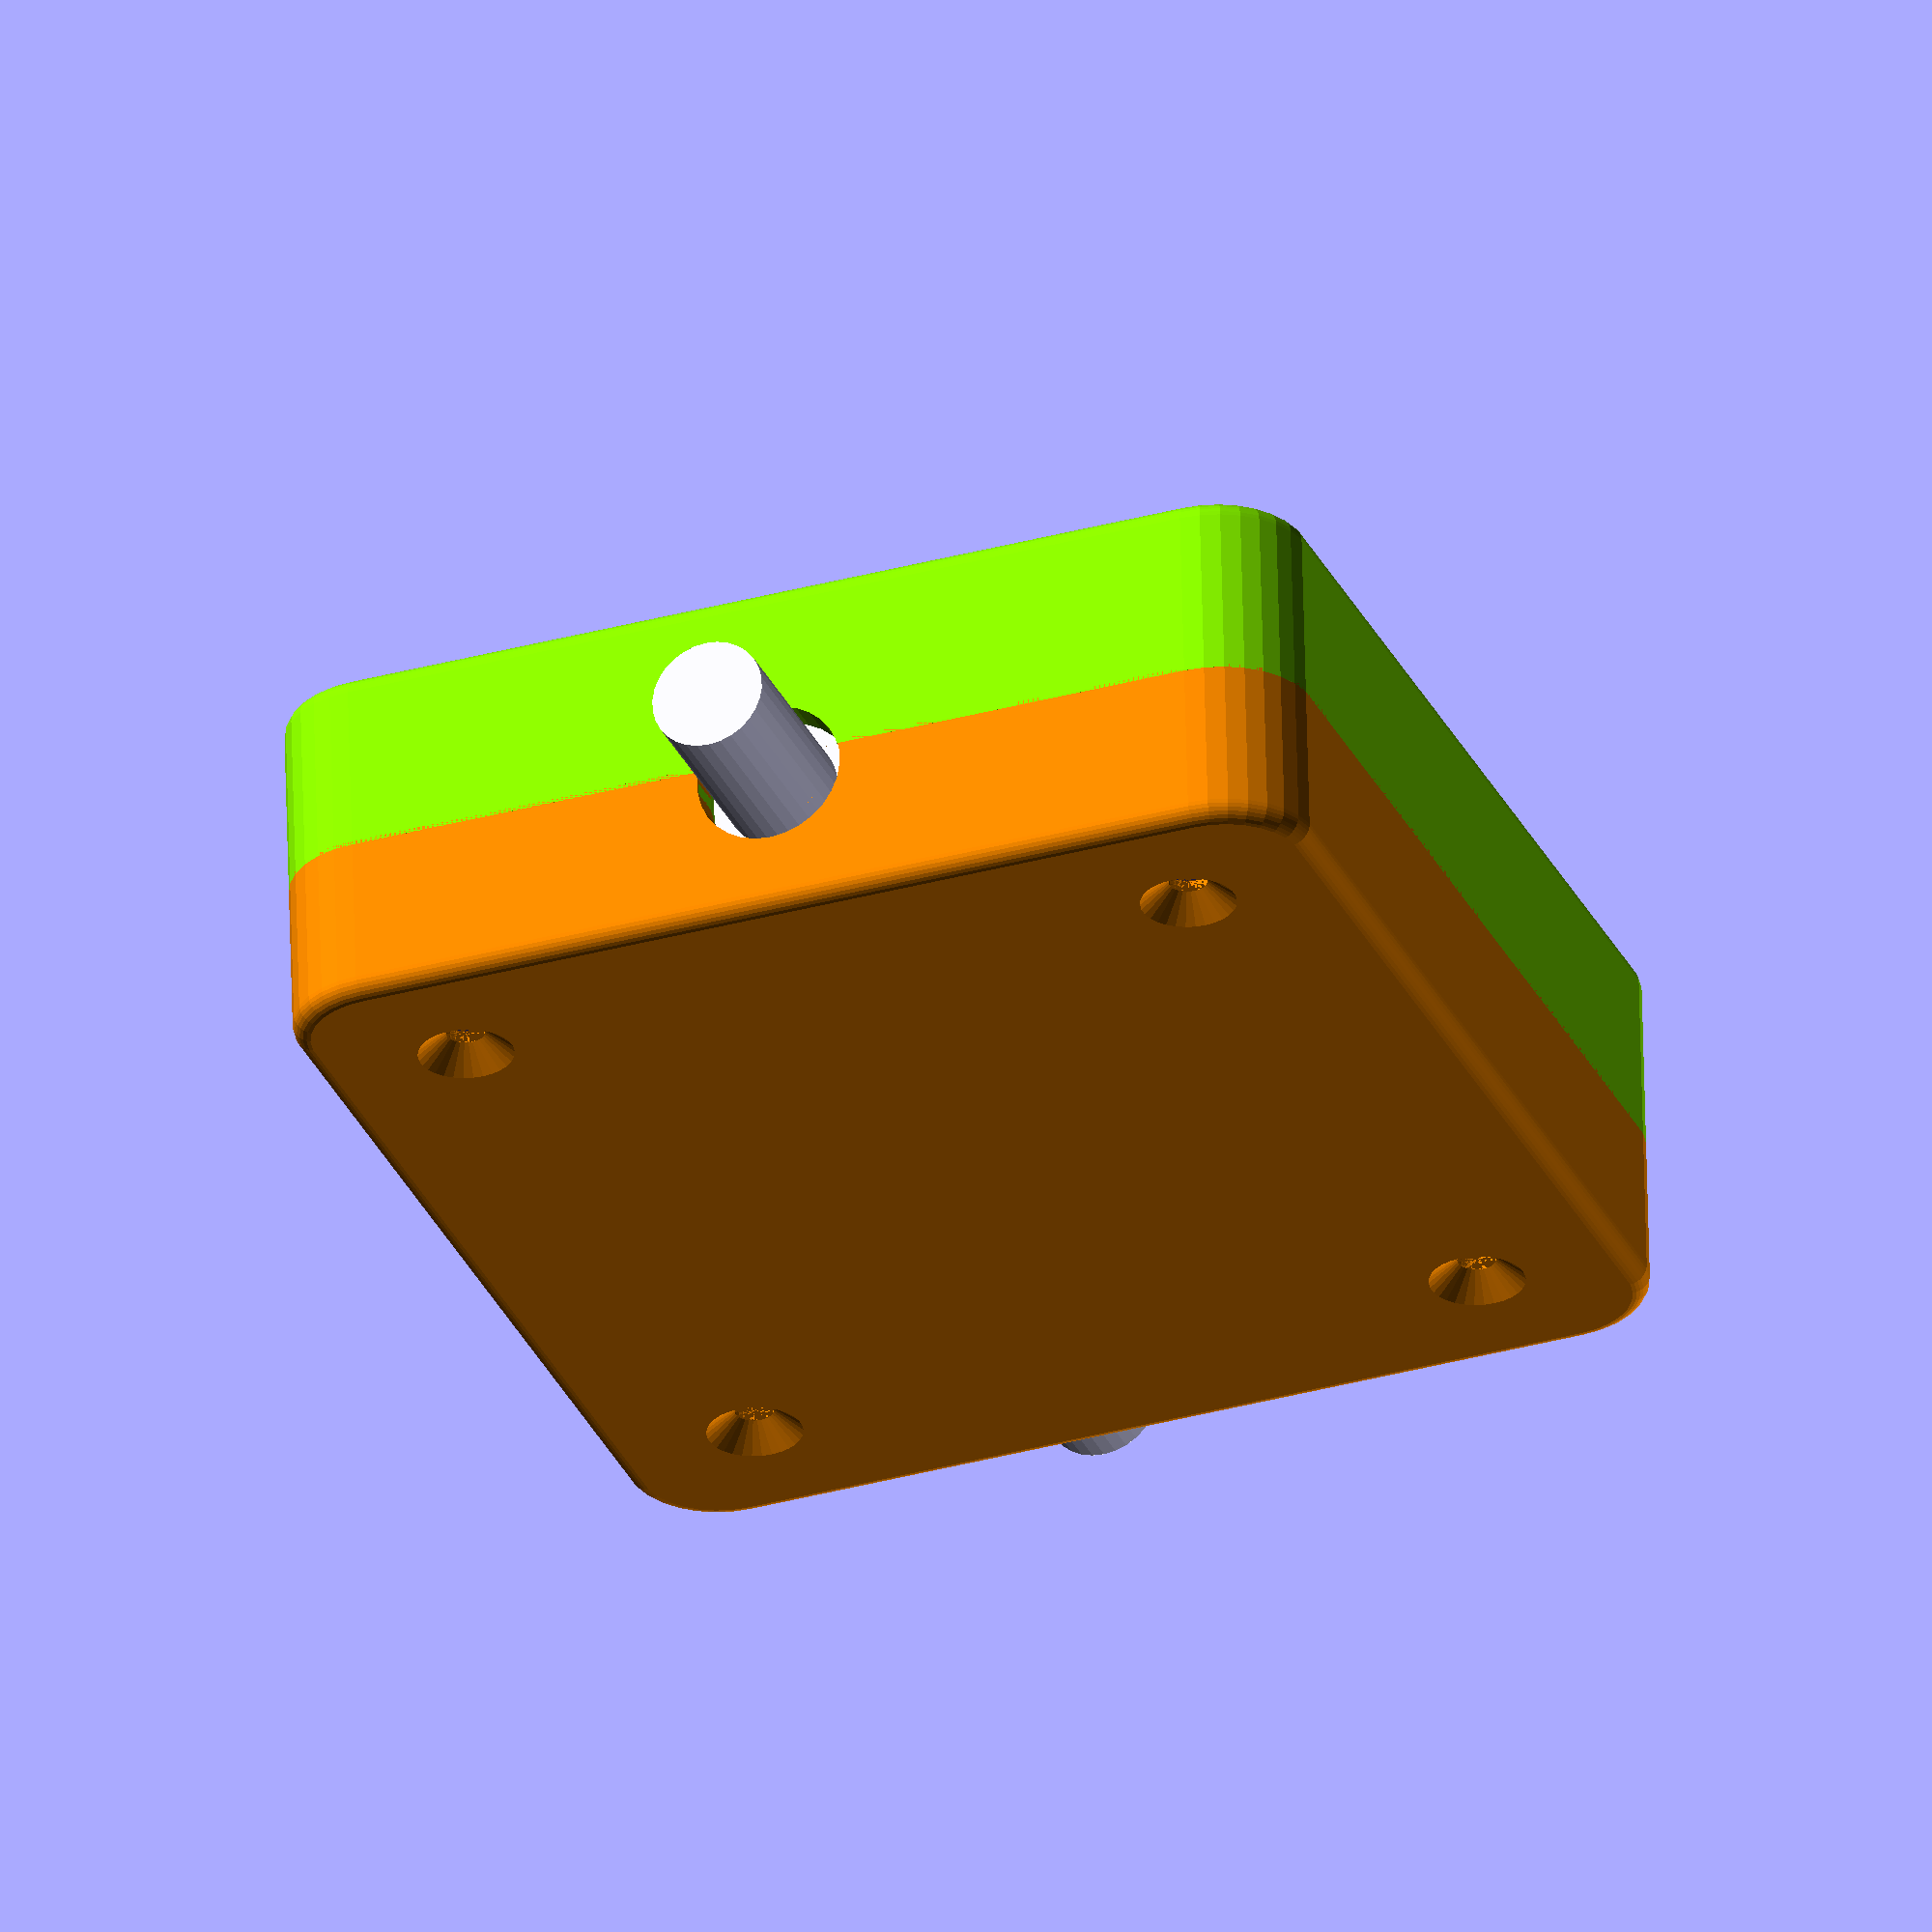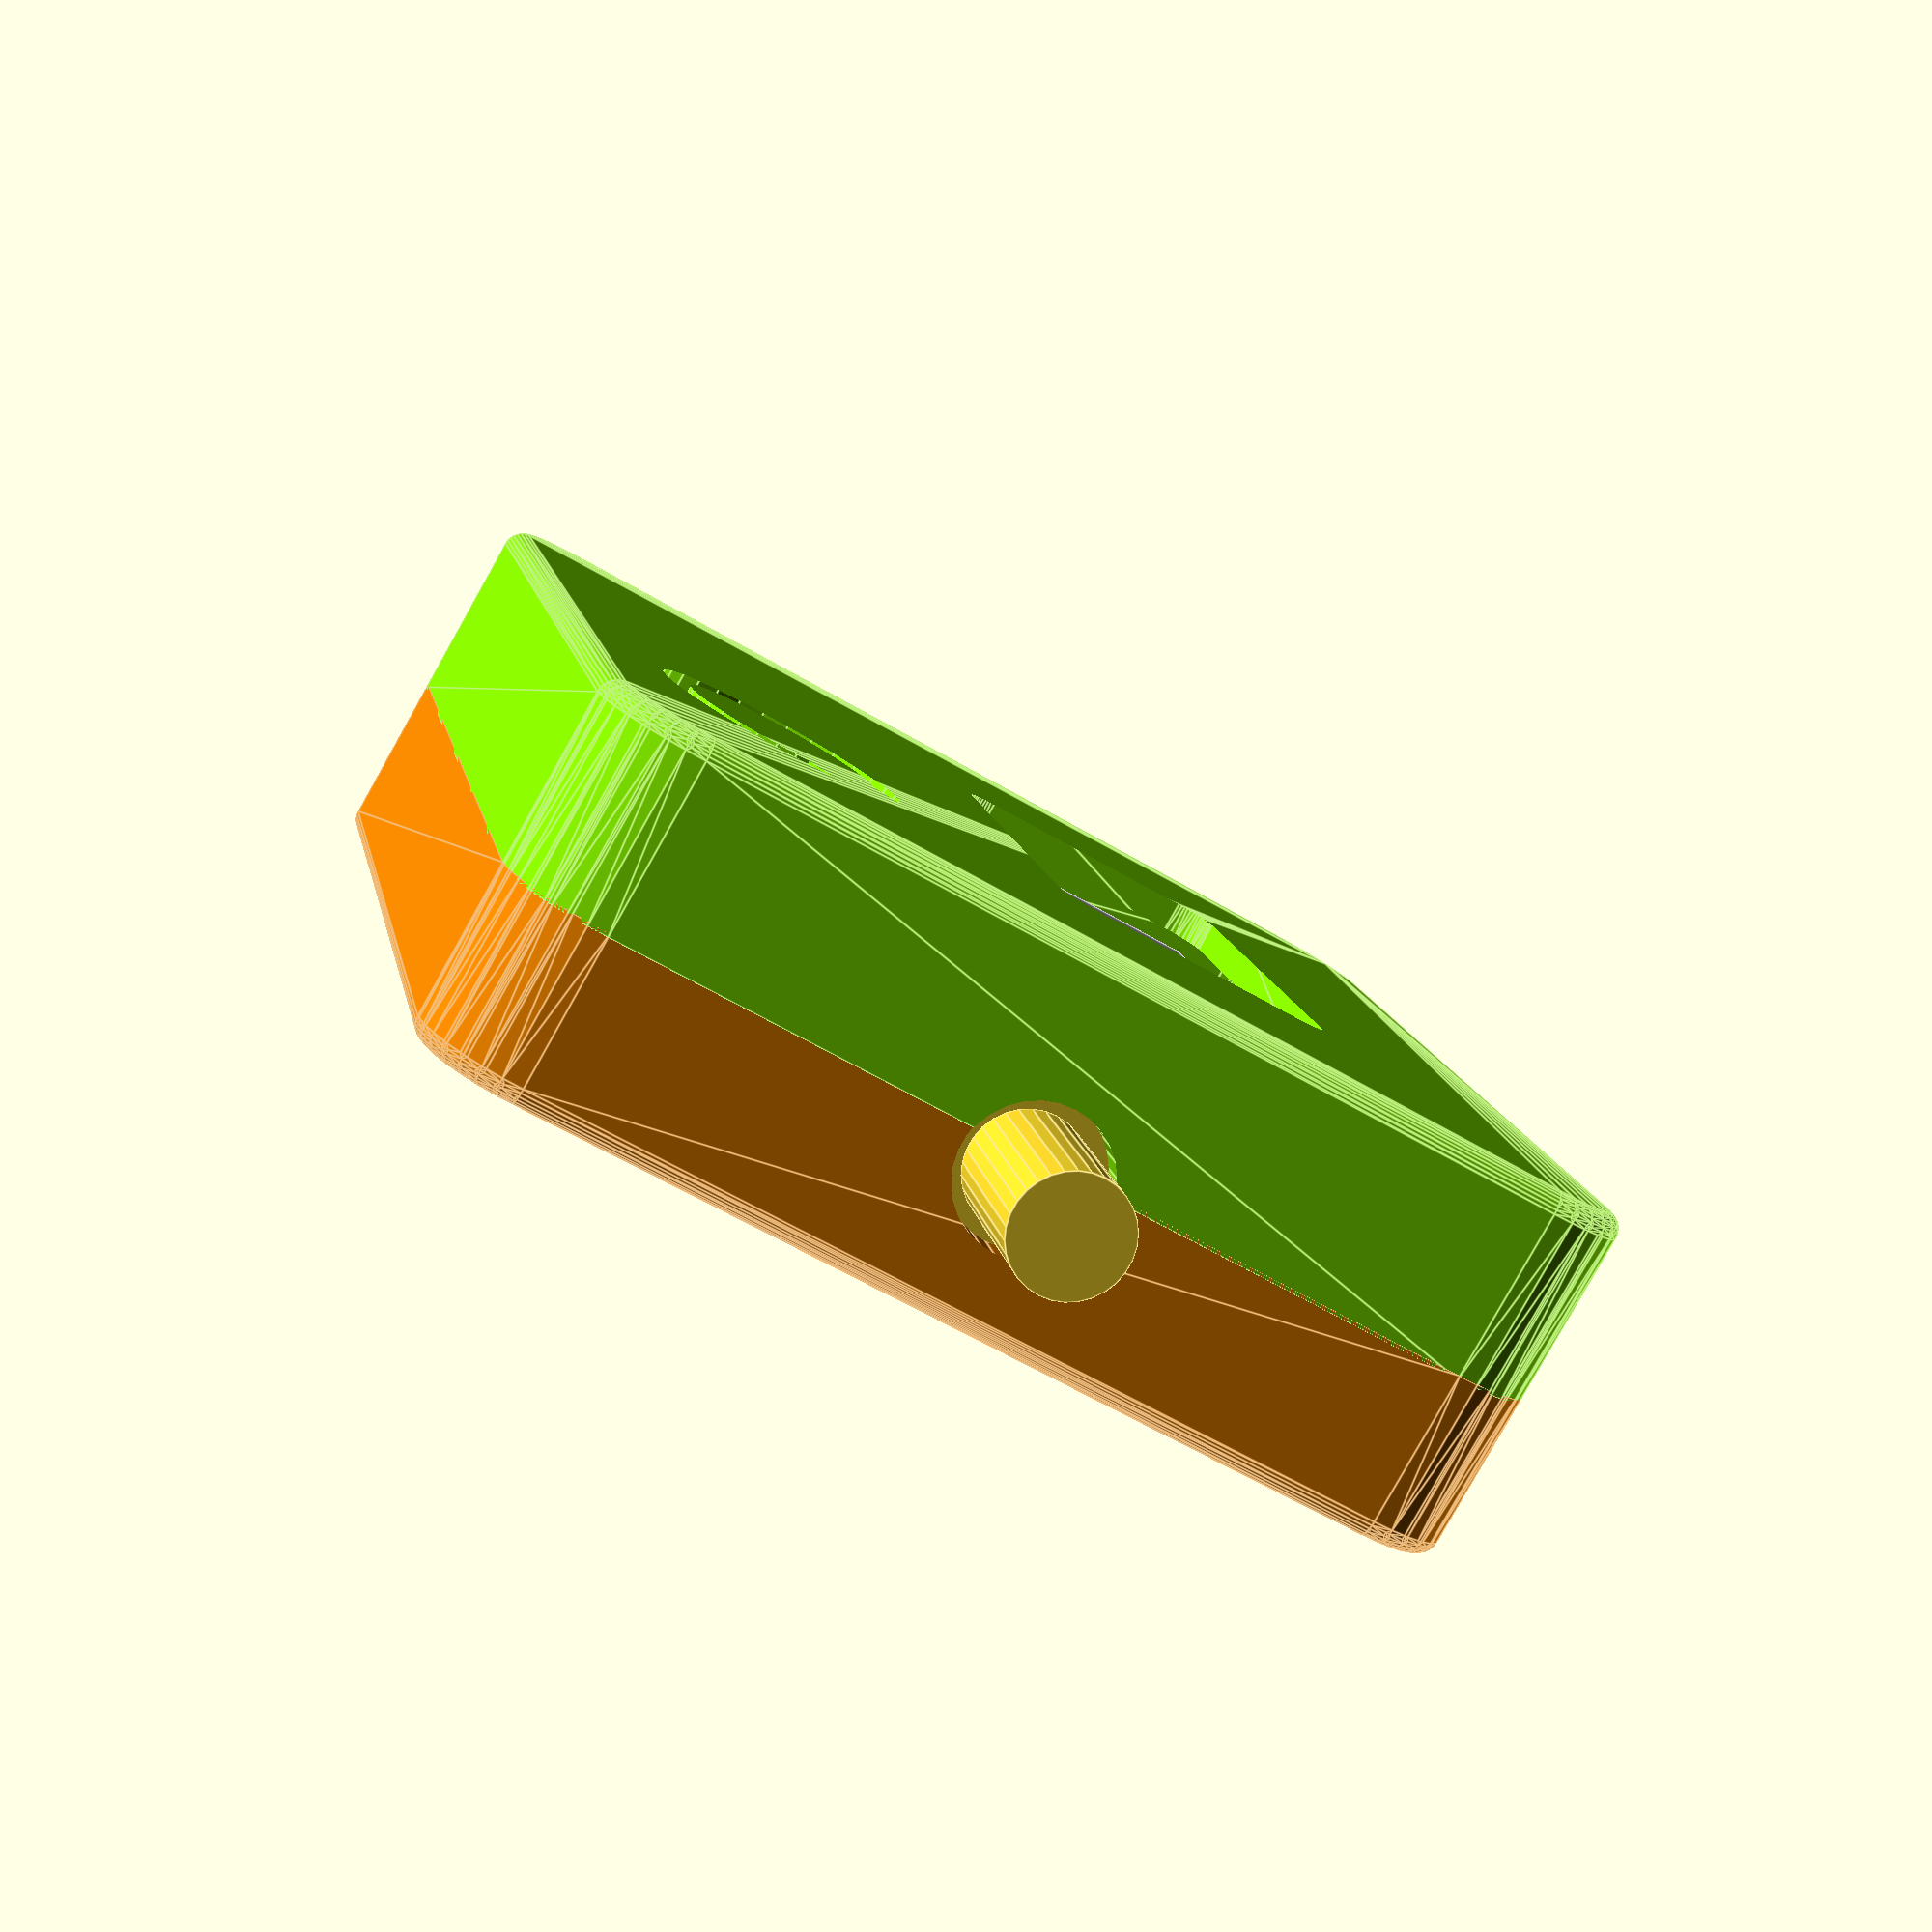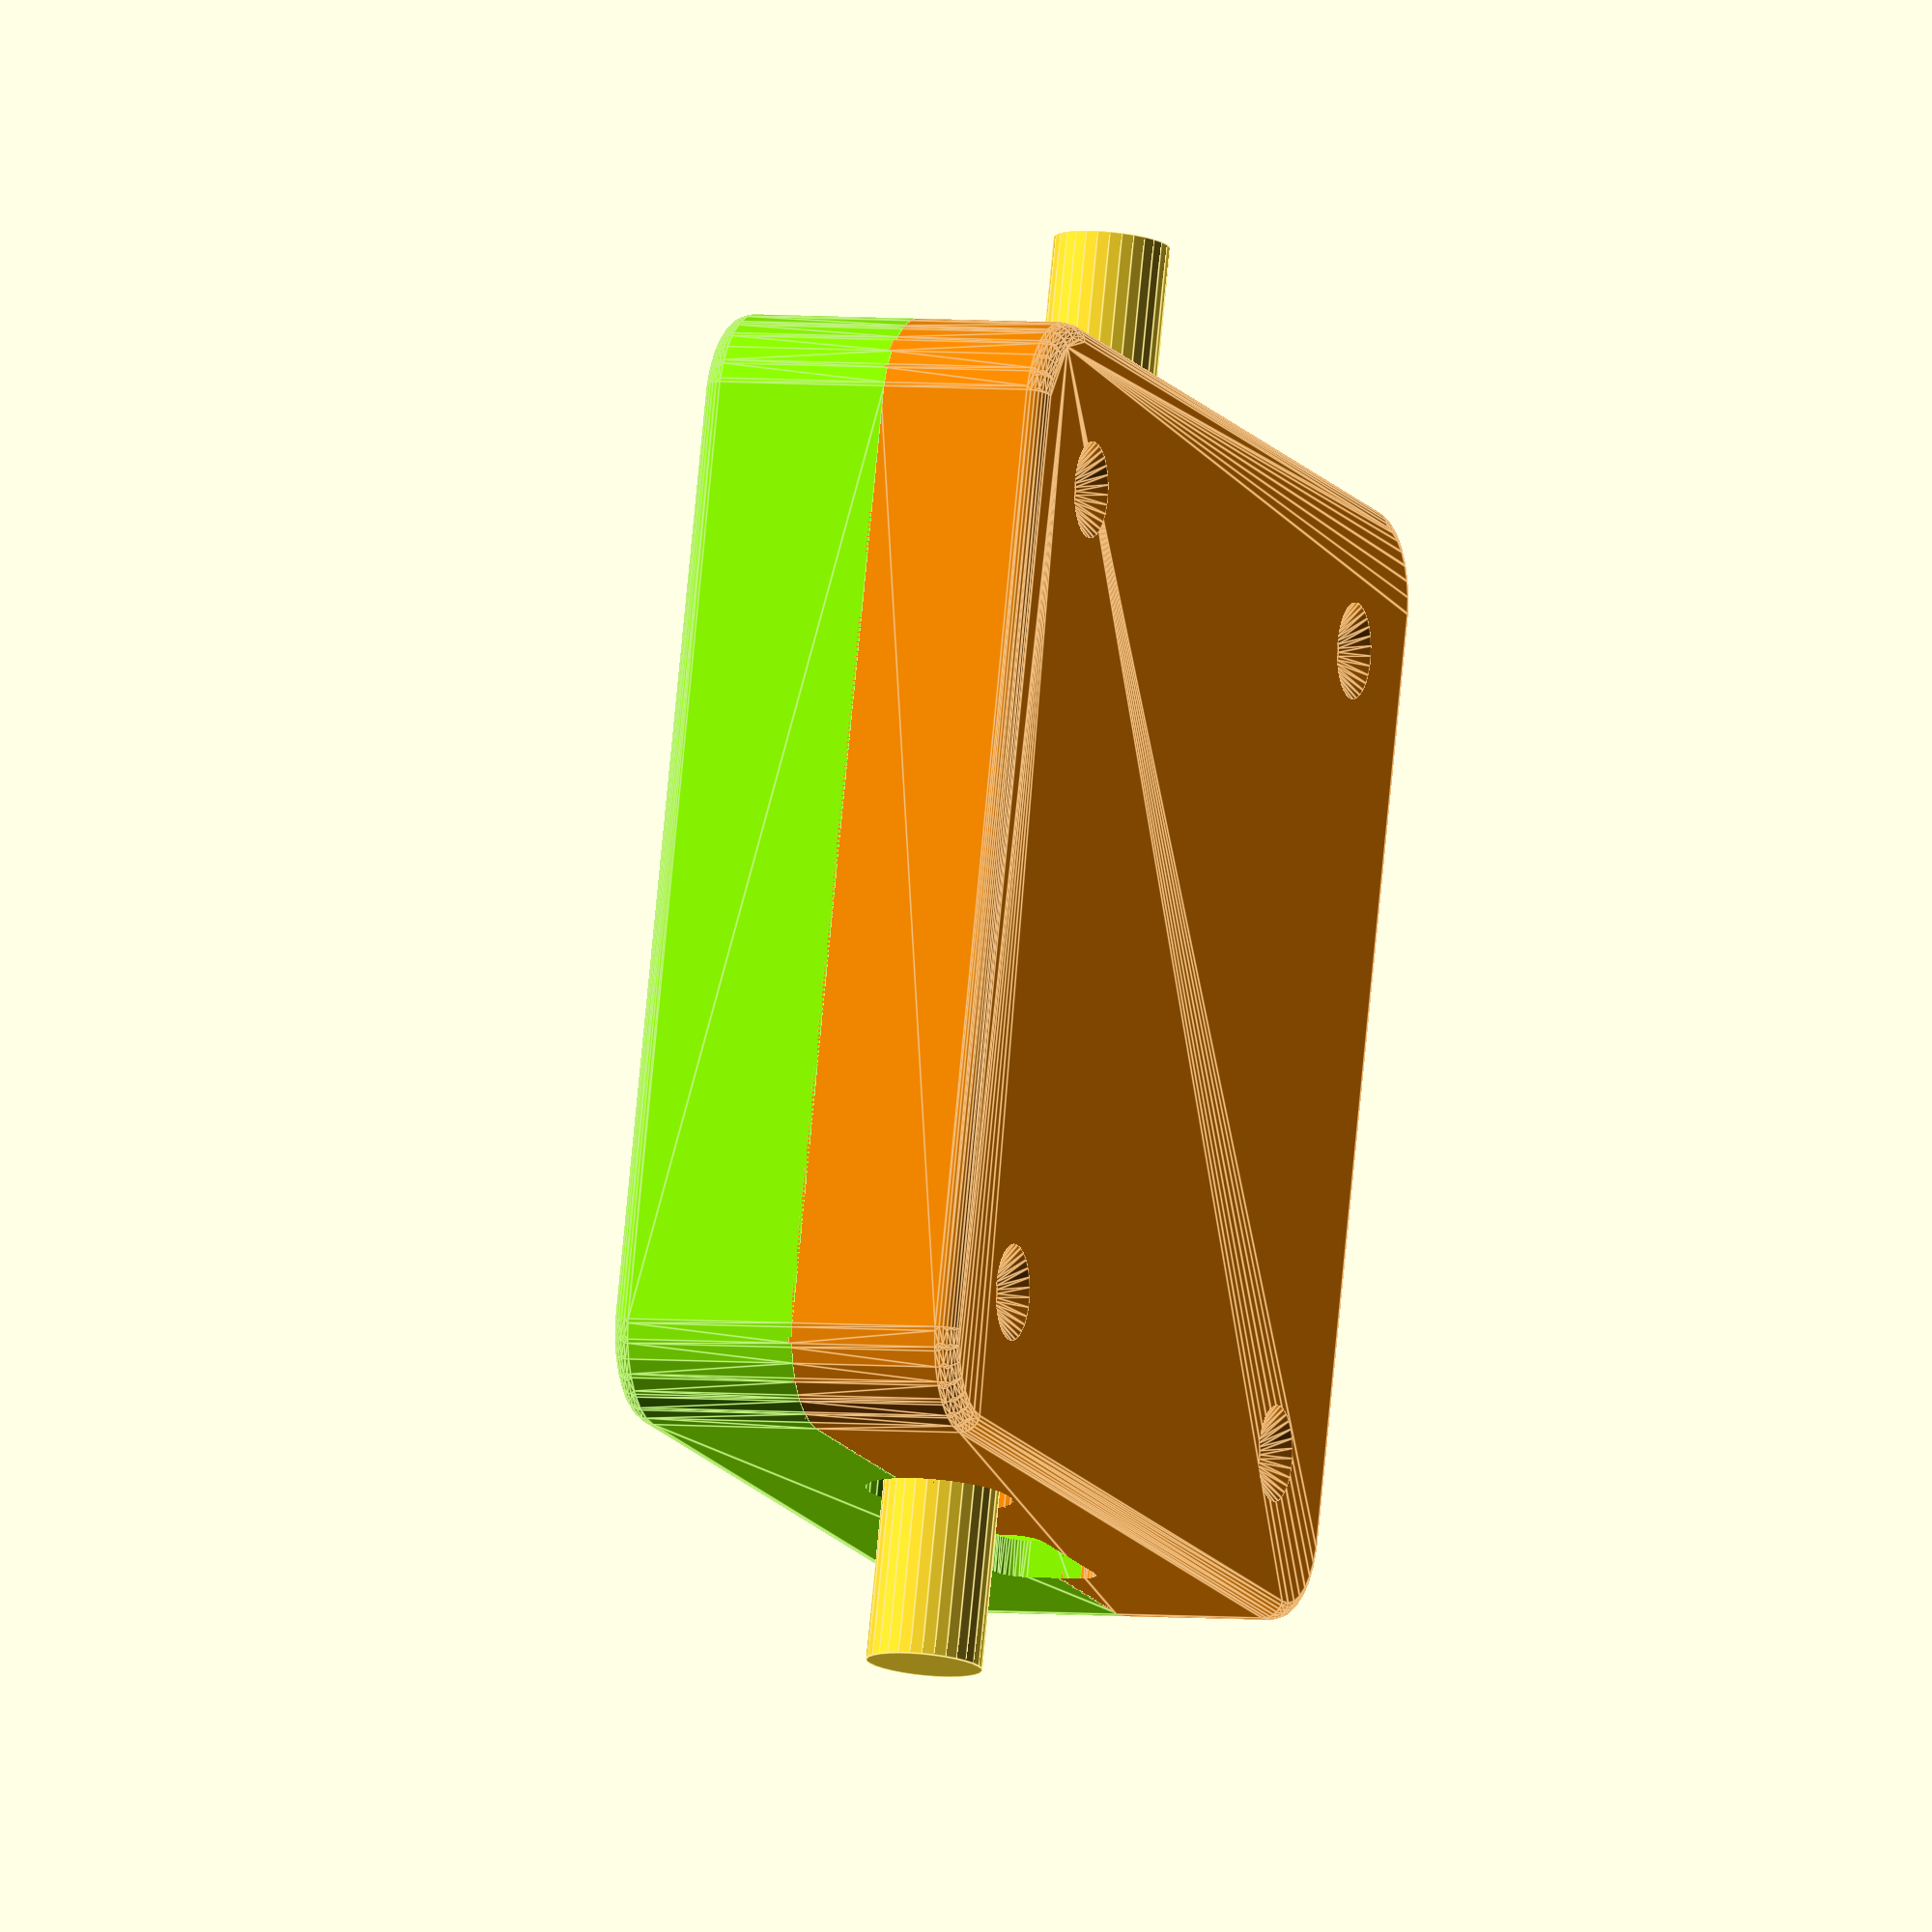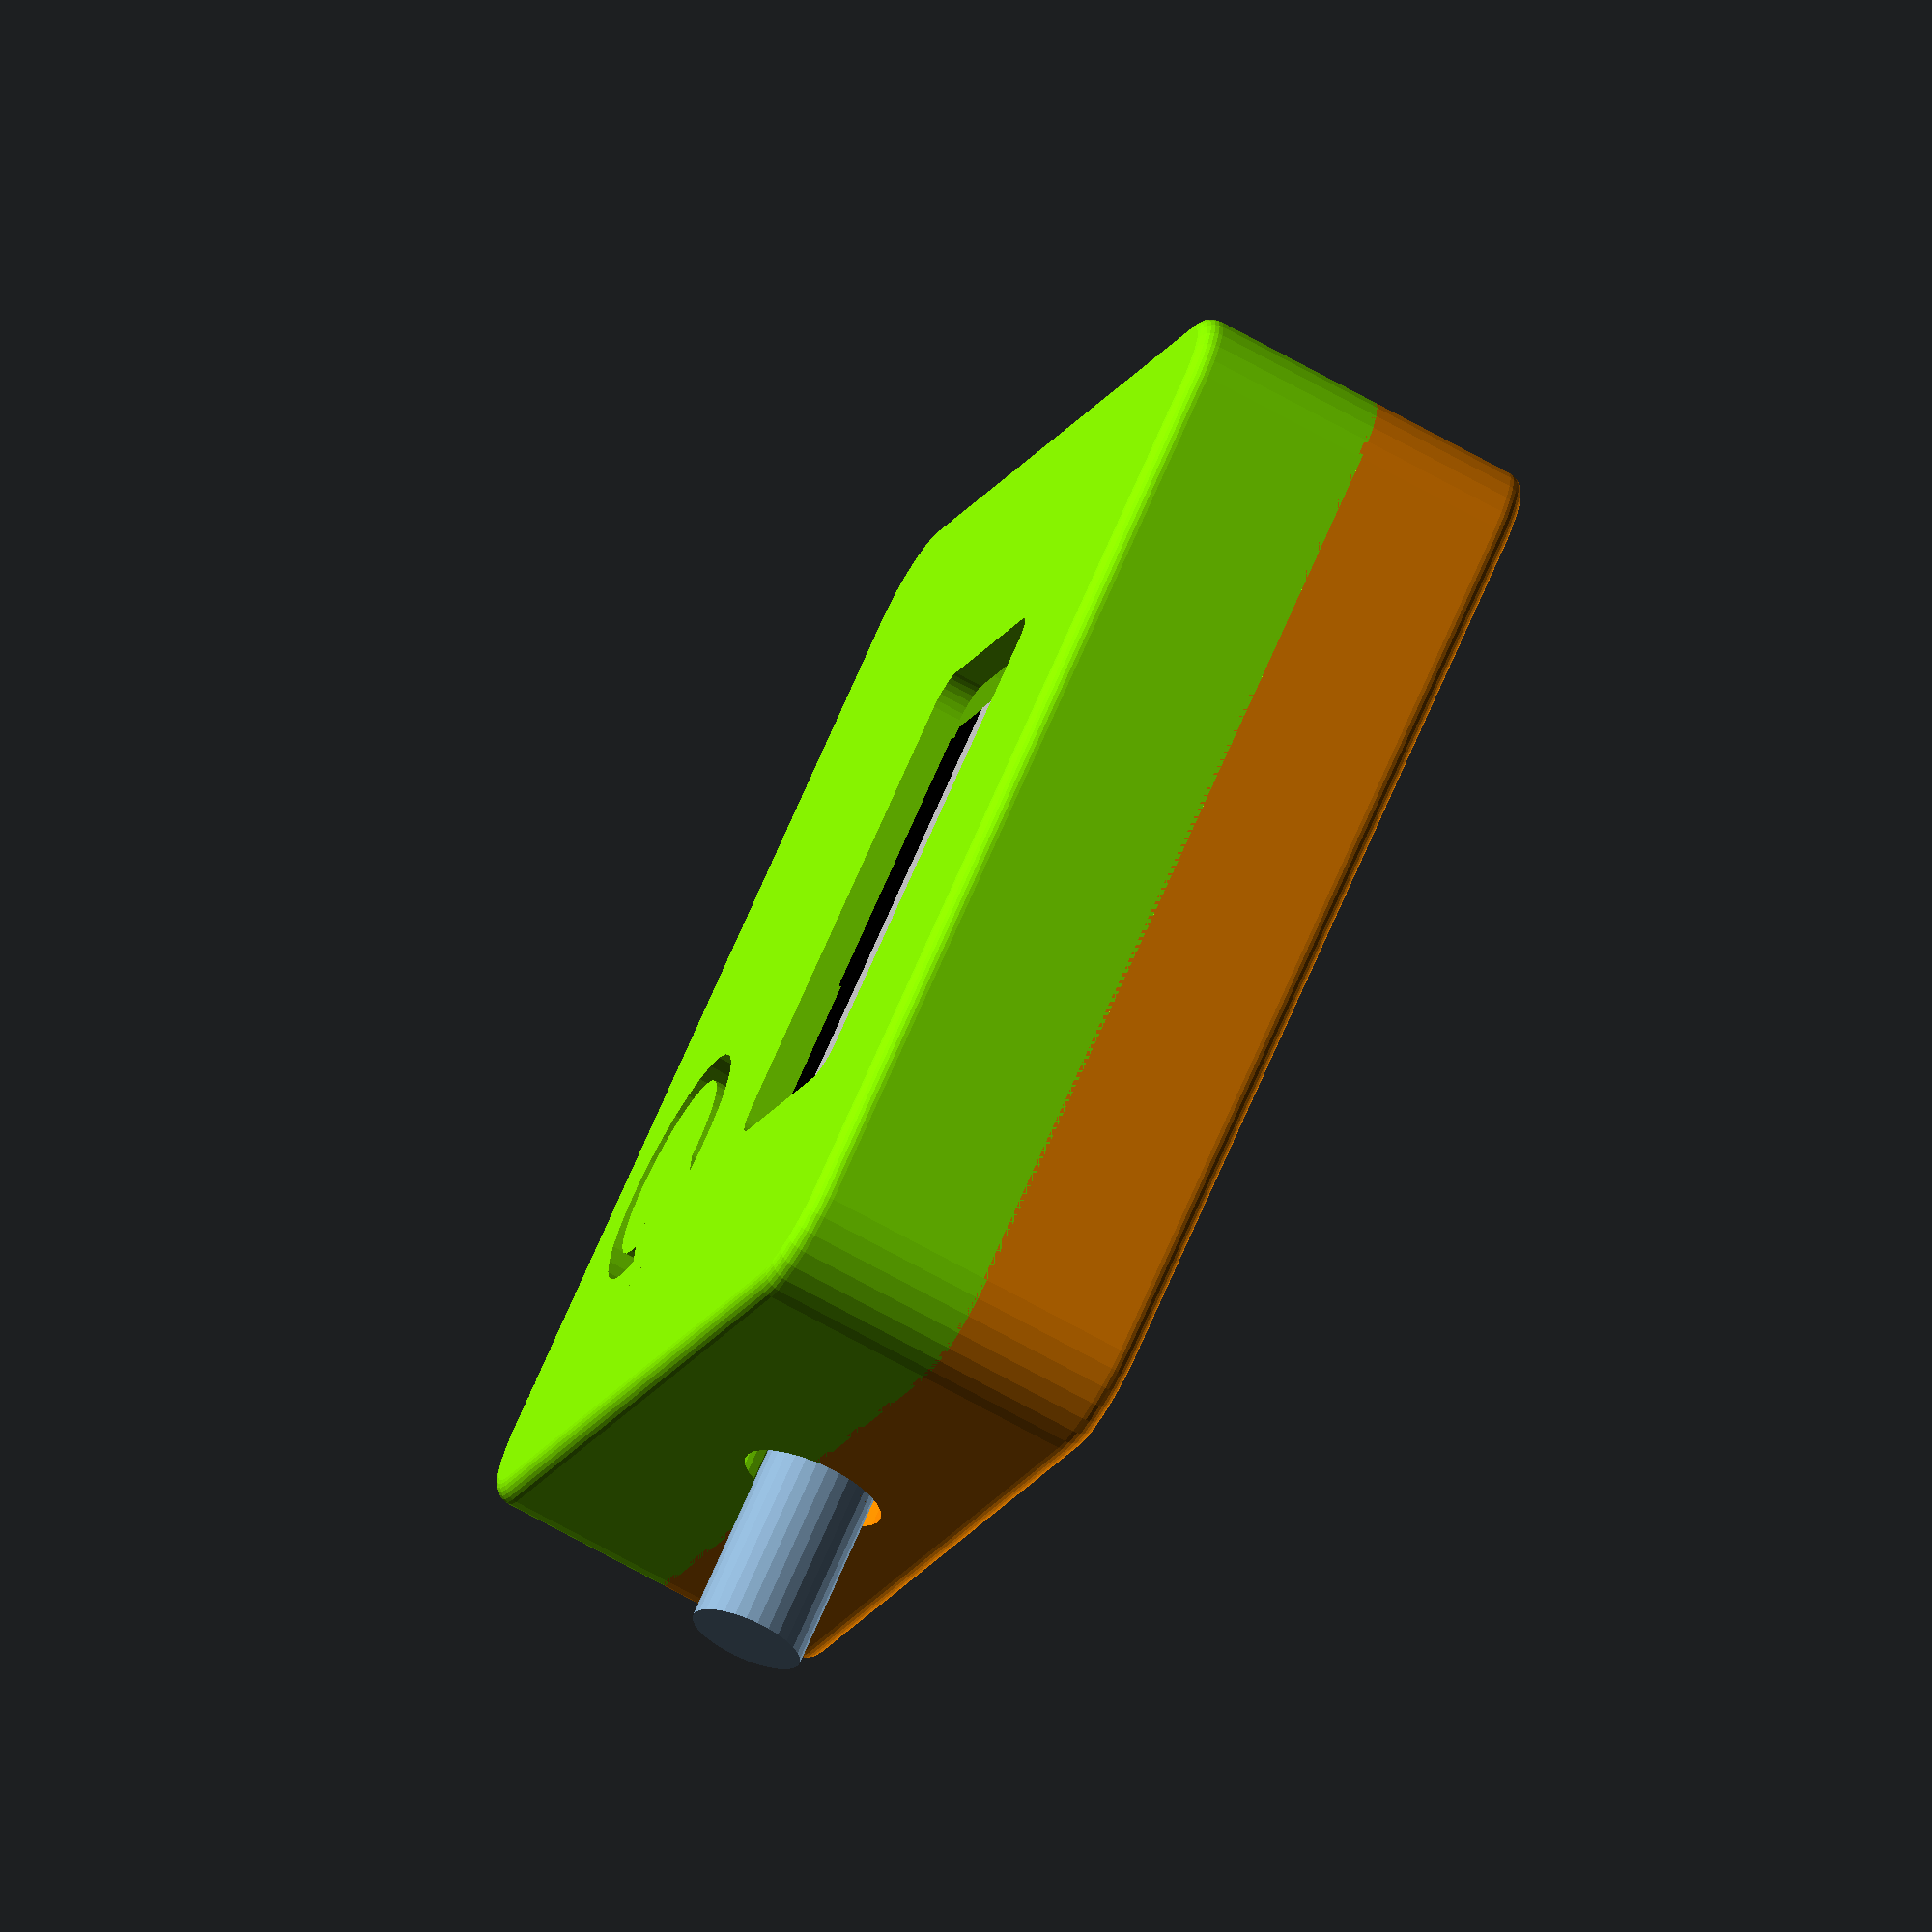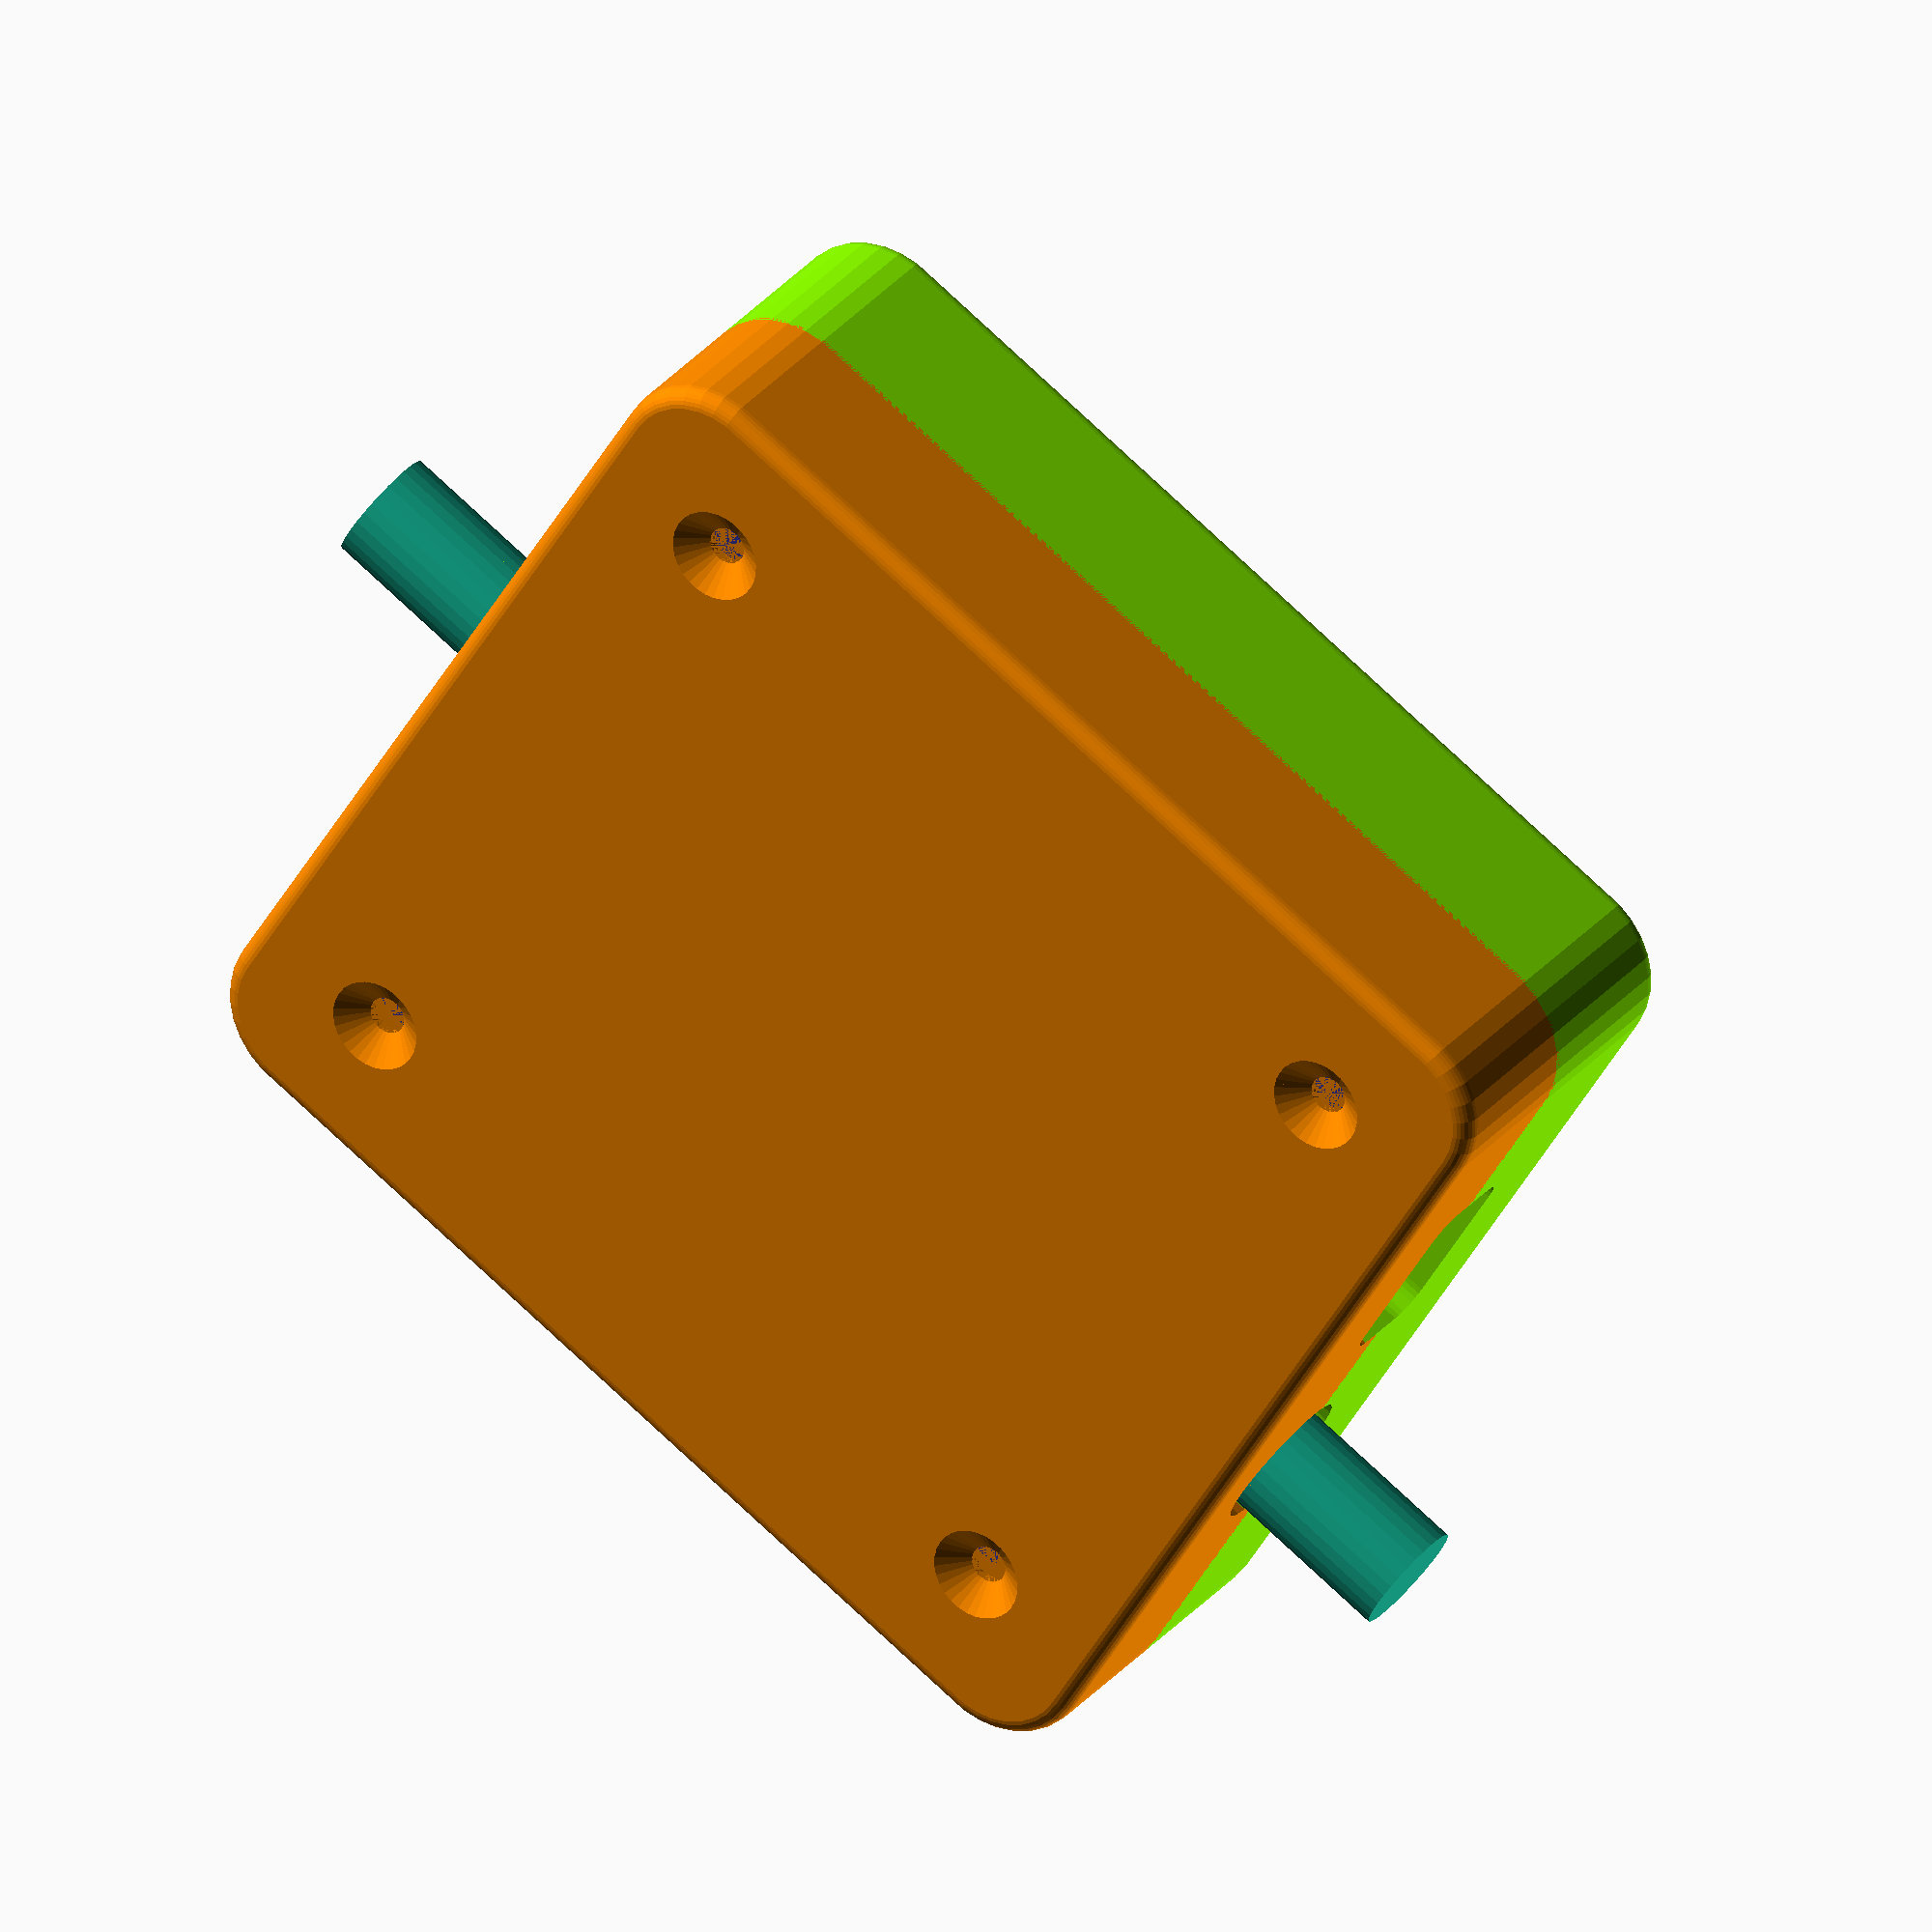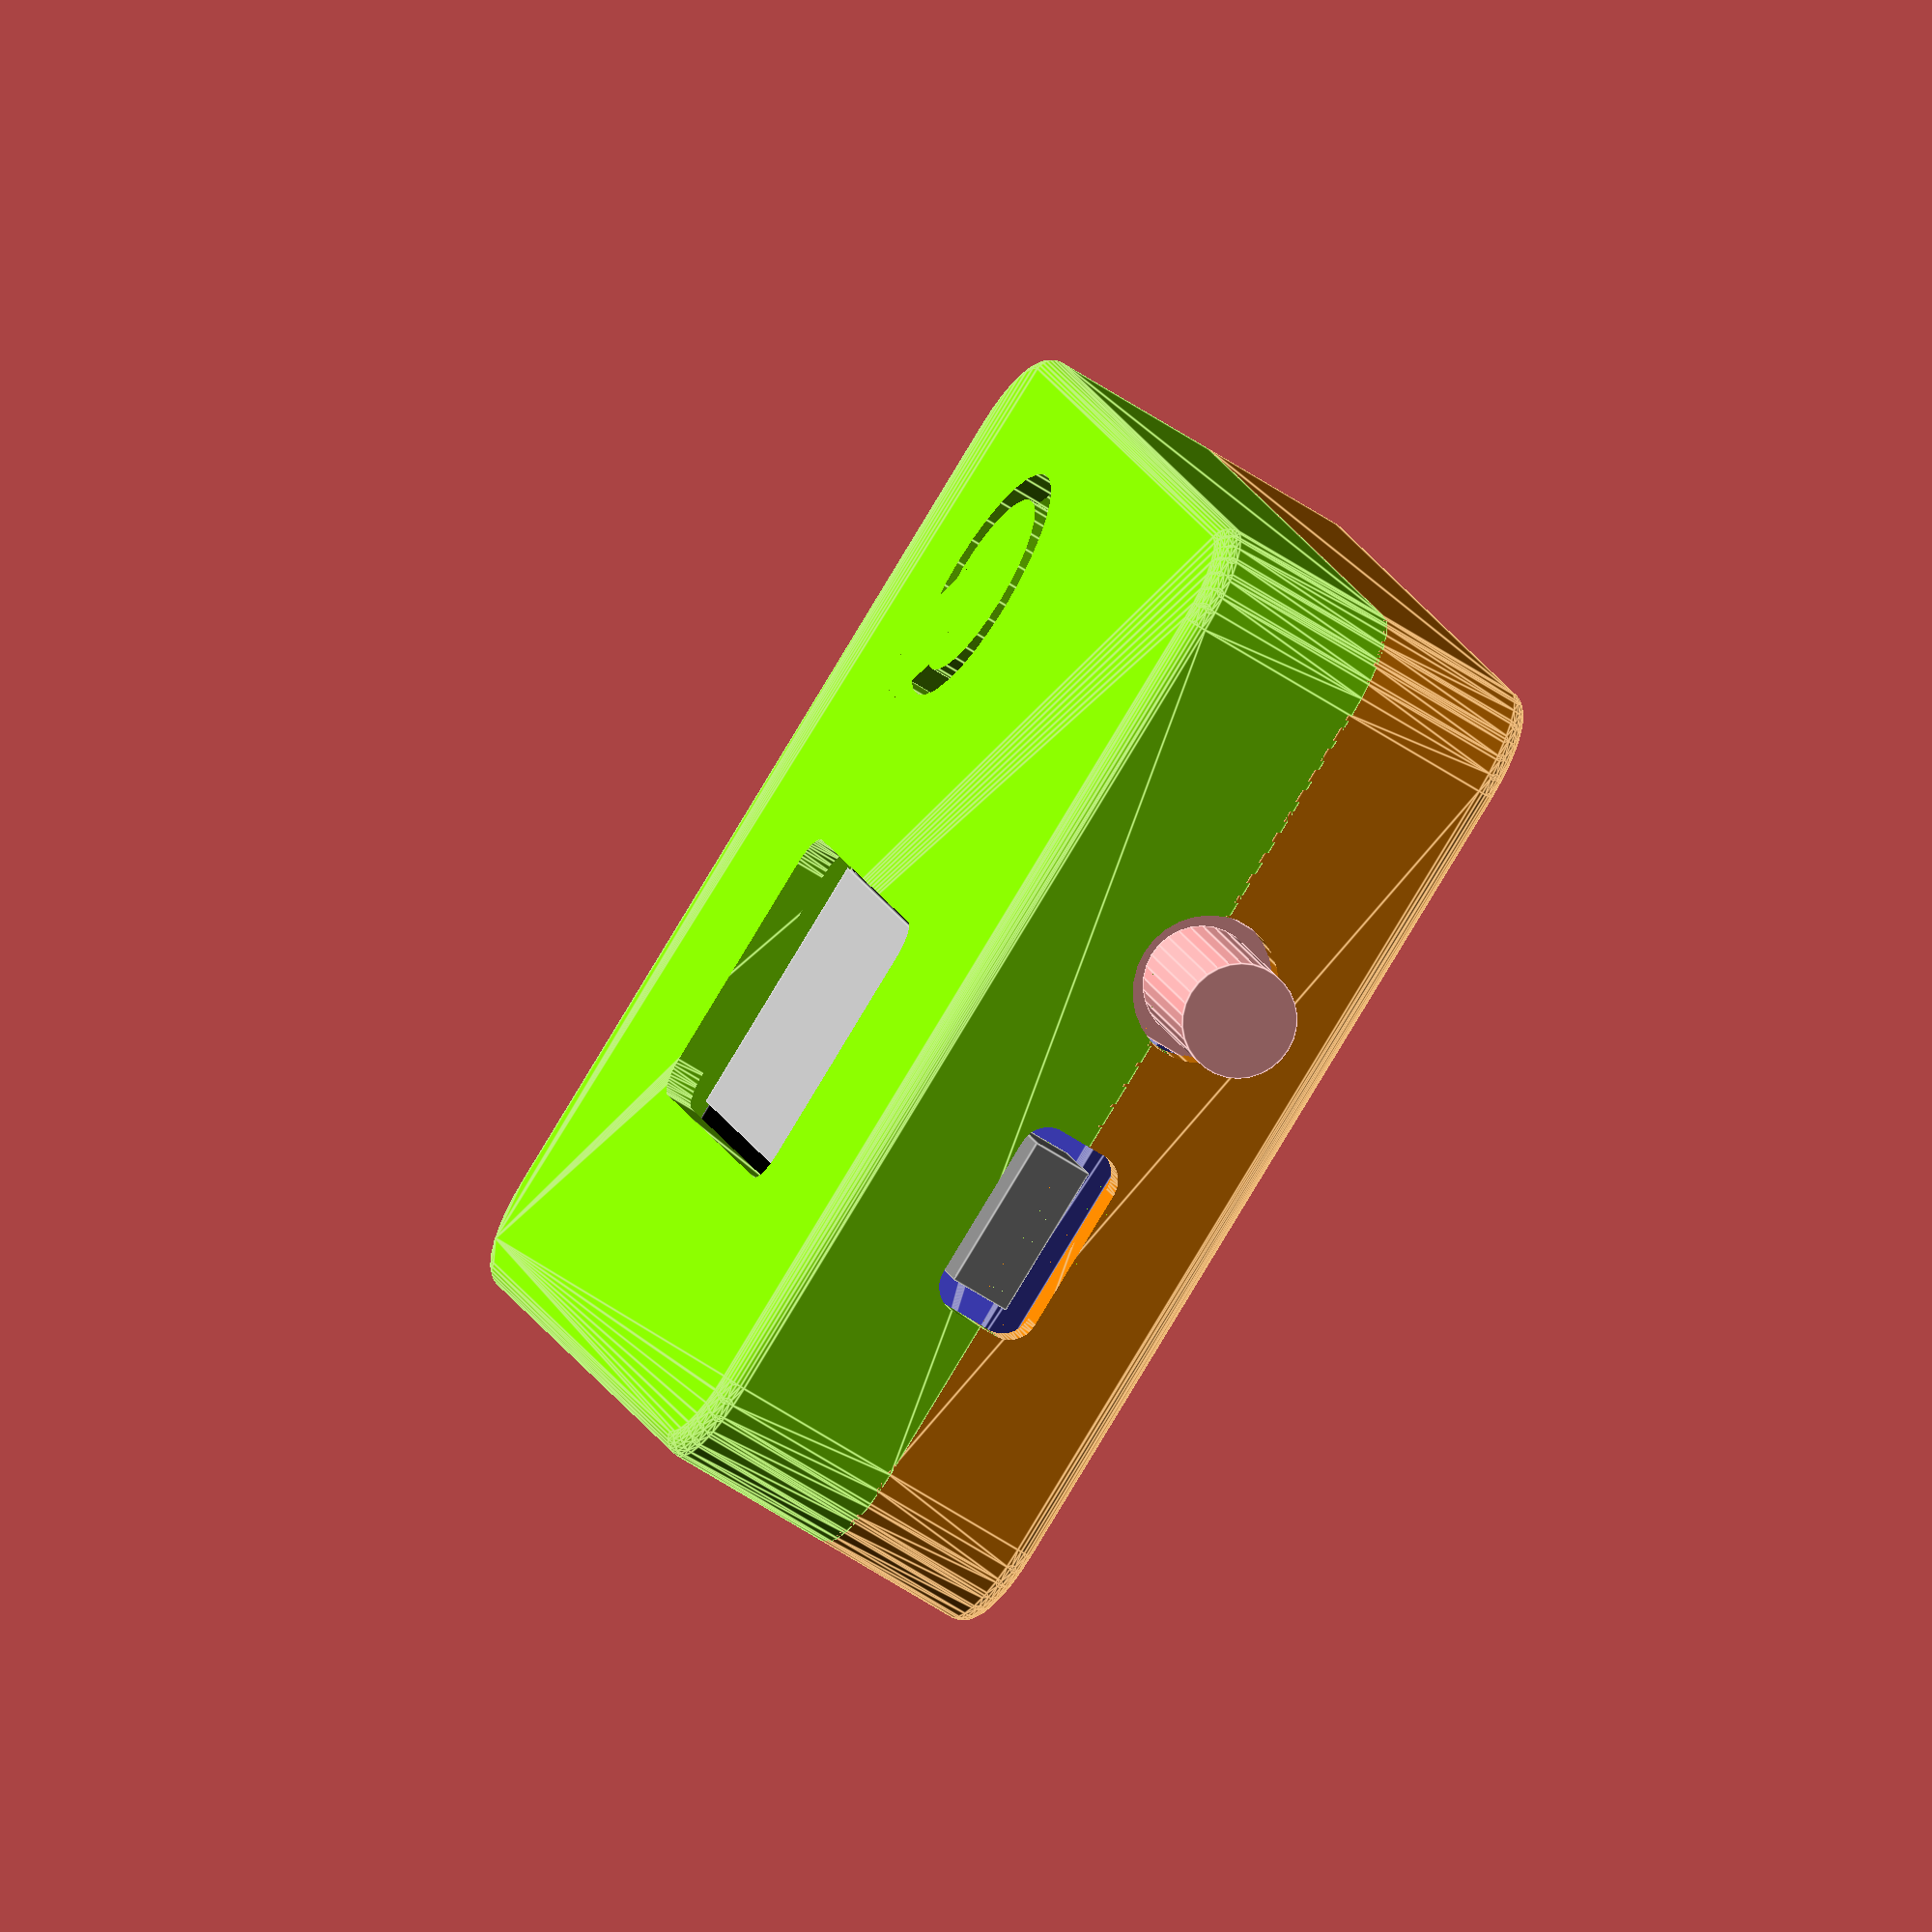
<openscad>

// Fixing something in this mess will be... challenging...

$fn = 30;
PCB_WIDTH = 50.0;
PCB_HEIGHT = 47.5;
PCB_THICKNESS = 1.6;
HOLE_OFFSET = 4.0;
HOLE_XDELTA = PCB_WIDTH/2.0 - HOLE_OFFSET;
HOLE_YDELTA = PCB_HEIGHT/2.0 - HOLE_OFFSET;
SCREW_RADIUS = 1.0;
SMA_RADIUS = 3.0;
OLED_WIDTH = 26.0;
OLED_HEIGHT = 14.0;
BUTTON_X = -11.2;
BUTTON_Y = 16.6;

module rounded_cube(xd, yd, h, r) {
  hull() {
    for (x = [-1, 1]) {
      for (y = [-1, 1]) {
        translate([xd*x, yd*y, 0])
          cylinder(r = r, h = h, center = true);
      }
    }
  }
}

module sma() {
  CUBE_HEIGHT = 1.9;
  translate([0, 0, CUBE_HEIGHT/2])
    cylinder(r = SMA_RADIUS, h = 11);
  cube([7.5, 7.5, CUBE_HEIGHT], center = true);
  PIN_LENGTH = 4.0;
  for (x = [0, 1]) {
    for (y = [-1, 1]) {
      translate([x*3, y*3, -PIN_LENGTH/2 - CUBE_HEIGHT/2])
        cube([1.1, 1.1, PIN_LENGTH], center = true);
    }
  }
  translate([0, 0, -PIN_LENGTH/2 - CUBE_HEIGHT/2])
    cylinder(r = 0.5, h = PIN_LENGTH, center = true);
}

module pcb() {
  color([0.2, 0.2, 0.6])
  difference() {
    hull() {
      for (x = [-1, 1]) {
        for (y = [-1, 1]) {
          translate([HOLE_XDELTA*x, HOLE_YDELTA*y, 0])
            cylinder(r = 4, h = PCB_THICKNESS, center = true);
        }
      }
    }
    for (x = [-1, 1]) {
      for (y = [-1, 1]) {
        translate([HOLE_XDELTA*x, HOLE_YDELTA*y, 0])
          cylinder(r = SCREW_RADIUS, h = PCB_THICKNESS*1.2, center = true);
      }
    }
  }
  // Connectors
  union() {
    // USB
    color([0.5, 0.5, 0.5])
      translate([24, -8.5, PCB_THICKNESS/2+3.2/2])
      cube([6, 8.2, 3.2], center = true);
    // SMAs
    translate([26, 6.9, 1])
      rotate([0, 90, 0])
      sma();
    translate([-26, 0, 1])
      rotate([0, -90, 0])
      sma();
  }
  // OLED
  translate([0, -6, PCB_THICKNESS/2 + 7]) {
    color([0.0, 0.0, 0.0])
      cube([28, 27, 3], center = true);
    translate([0, -5 + 4.5, 3/2])
      color([0.7, 0.7, 0.7])
      cube([OLED_WIDTH, OLED_HEIGHT, 1], center = true);
  }
  // Button
  color([0.0, 0.0, 0.0])
  translate([BUTTON_X, BUTTON_Y, 2.0])
  rotate([0, 0, 45]) {
    cube([6, 6, 4], center = true);
    translate([0, 0, 4/2])
      cylinder(r = 1.75, h = 6.5);
  }
  // JTAG connector
  translate([3.1, 15.2, PCB_THICKNESS/2])
    color([0, 0, 0])
    cube([13, 5, 9]);
}


module connector_holes(height) {
  for (c = [[26, 6.9], [-26, 0]]) {
    translate([c[0], c[1], height / 2 - 1.0])
      rotate([0, 90, 0])
      cylinder(r = SMA_RADIUS*1.3, h = 10, center = true);
  }
  translate([27, -8.5, height / 2 + 0.3])
    minkowski() {
      cube([5.5, 7.8, 2.8], center = true);
      rotate([0, 90, 0])
        cylinder(r = 1.5, h = 1);
    }
}

module screw_holes() {
  cone_height = SCREW_RADIUS * 1.25;
  shaft_height = 5.0 - cone_height;
  for (x = [-HOLE_XDELTA, HOLE_XDELTA]) {
    for (y = [-HOLE_YDELTA, HOLE_YDELTA]) {
      translate([x, y, -cone_height / 2 - 2.5]) {
        cylinder(r = SCREW_RADIUS*1.2, h = shaft_height, center = true);
        translate([0, 0, shaft_height/2])
          cylinder(r1 = SCREW_RADIUS, r2 = SCREW_RADIUS*2.5, h = cone_height);
      }
    }
  }
}


module half_sphere(r) {
  difference() {
    sphere(r = r);
    translate([0, 0, -r/2]) {
      cube([r*2, r*2, r], center = true);
    }
  }
}

BOX_EXTRA_SIZE = 4;
BOX_ROUNDING = 1;

module box_base(height, bottom) {
  translate([0, 0, -BOX_ROUNDING/2])
  difference() {
    minkowski() {
      rounded_cube(HOLE_XDELTA + (BOX_EXTRA_SIZE-BOX_ROUNDING), HOLE_YDELTA + (BOX_EXTRA_SIZE-BOX_ROUNDING),
          height - BOX_ROUNDING, 4);
      half_sphere(BOX_ROUNDING);
    }
    translate([0, 0, -bottom + BOX_ROUNDING])
      rounded_cube(HOLE_XDELTA*1.1, HOLE_YDELTA*1.05, height - BOX_ROUNDING, 4);
  }
}

module box_bottom() {
  HEIGHT = 9;
  BOTTOM = 2;
  difference() {
    mirror([0, 0, 1])
      box_base(HEIGHT, BOTTOM);
    translate([0, 0, BOTTOM])
      rounded_cube(HOLE_XDELTA*1.1, HOLE_YDELTA*1.05, HEIGHT, 4);

    translate([0, 0, -HEIGHT/2 - 0.001])
      mirror([0, 0, 1])
      screw_holes();
    connector_holes(HEIGHT);
  }
}

module box_top() {
  HEIGHT = 10;
  BOTTOM = 1.5;
  translate([0, 0, HEIGHT/2])
  difference() {
    union() {
      box_base(HEIGHT, BOTTOM);

      stub_height = 2;
      translate([0, HOLE_YDELTA*1.05 + (BOX_EXTRA_SIZE-BOX_ROUNDING), -BOTTOM-stub_height/2])
        cube([10, 2, HEIGHT+BOTTOM+stub_height], center = true);
      translate([0, -(HOLE_YDELTA*1.05 + (BOX_EXTRA_SIZE-BOX_ROUNDING)), -BOTTOM-stub_height/2])
        cube([10, 2, HEIGHT+BOTTOM+stub_height], center = true);
    }

    //translate([0, 0, HEIGHT/2 + 0.001])
    //  screw_holes();
    connector_holes(-HEIGHT);

    translate([0, -11 + 4.5, HEIGHT/2 - BOTTOM/2])
      minkowski() {
        cube([OLED_WIDTH - 2.2, OLED_HEIGHT - 2.2, BOTTOM*2], center = true);
        cylinder(r = 1.75, h = 1);
      }

    translate([BUTTON_X, BUTTON_Y, HEIGHT / 2]) {
      difference() {
        cylinder(r = 6.5, h = HEIGHT, center = true);
        cylinder(r = 5.0, h = HEIGHT, center = true);
        translate([-4, -4, 0])
          rotate([0, 0, 45])
          cube([6, 6, BOTTOM*2], center = true);
      }
    }
  }
}

pcb();

translate([0, 0, 9/2 - 2 - PCB_THICKNESS / 2 - 4])
  color([0.9, 0.5, 0])
  box_bottom();

translate([0, 0, 2])
  color([0.5, 0.9, 0], 1.0)
  box_top();

</openscad>
<views>
elev=120.0 azim=290.6 roll=1.4 proj=o view=solid
elev=82.9 azim=258.4 roll=330.6 proj=p view=edges
elev=356.1 azim=74.3 roll=110.7 proj=o view=edges
elev=71.2 azim=323.7 roll=61.0 proj=o view=solid
elev=150.0 azim=329.0 roll=328.7 proj=o view=wireframe
elev=243.1 azim=250.4 roll=123.4 proj=o view=edges
</views>
